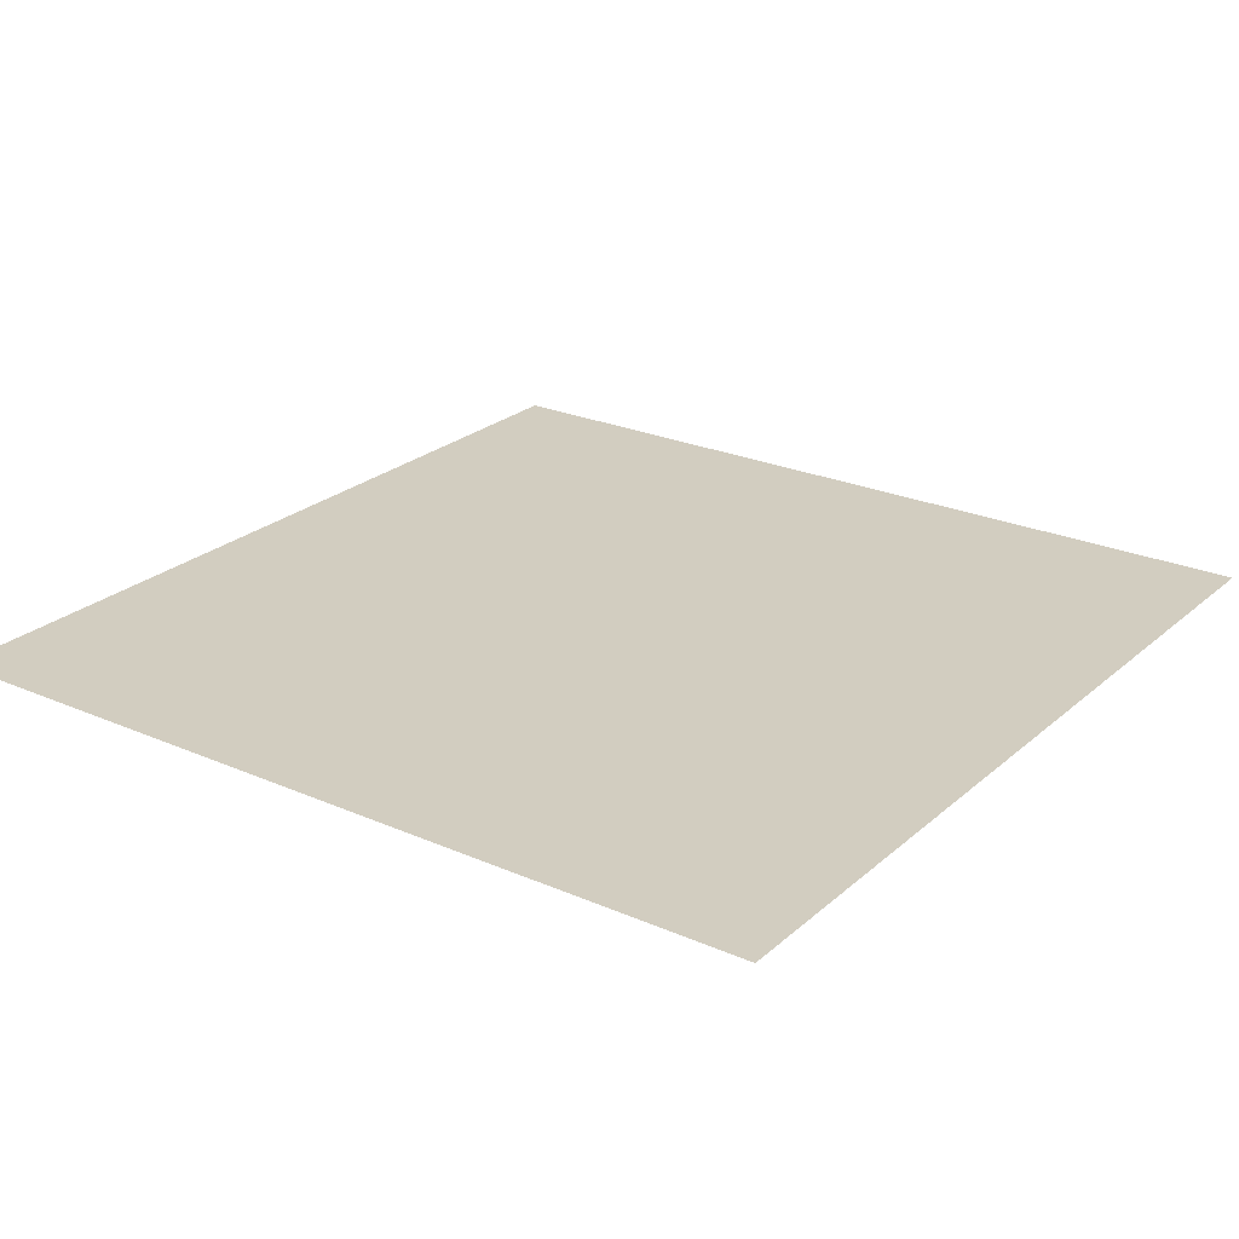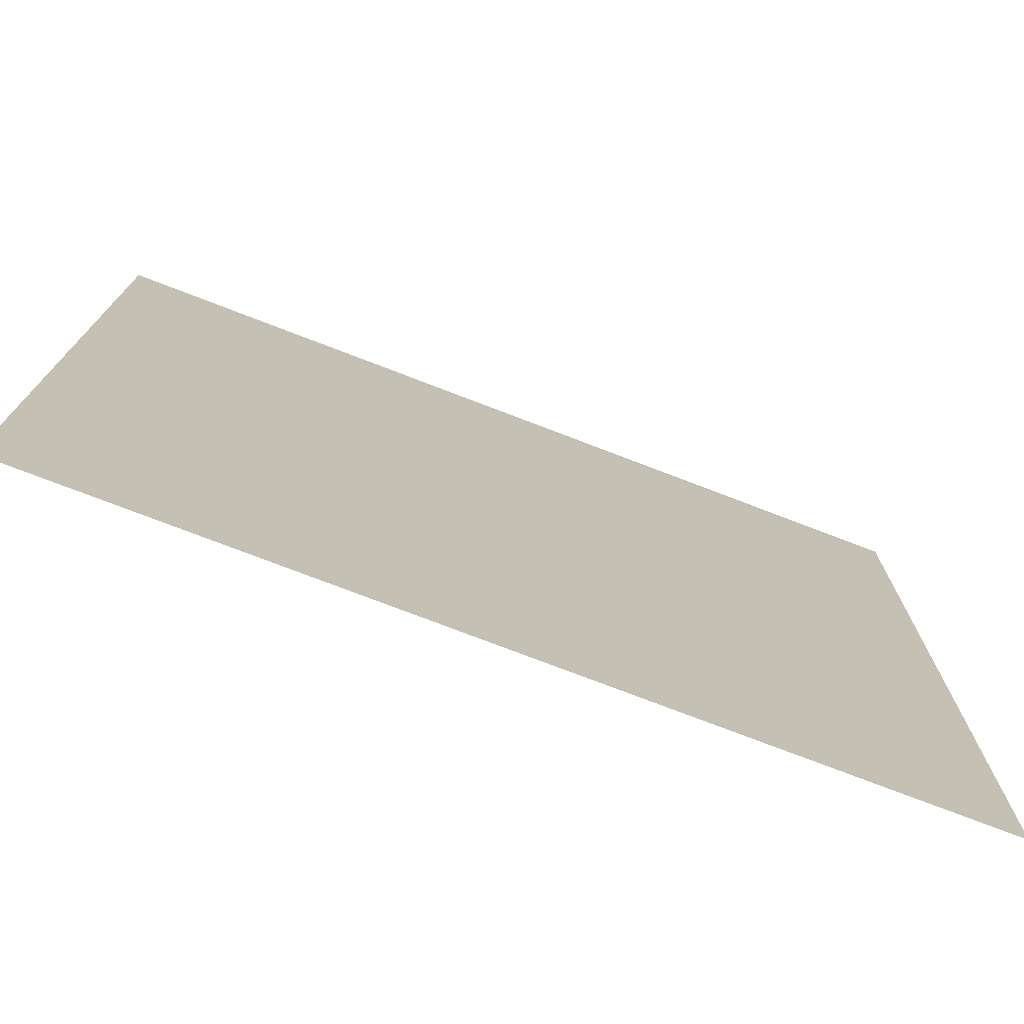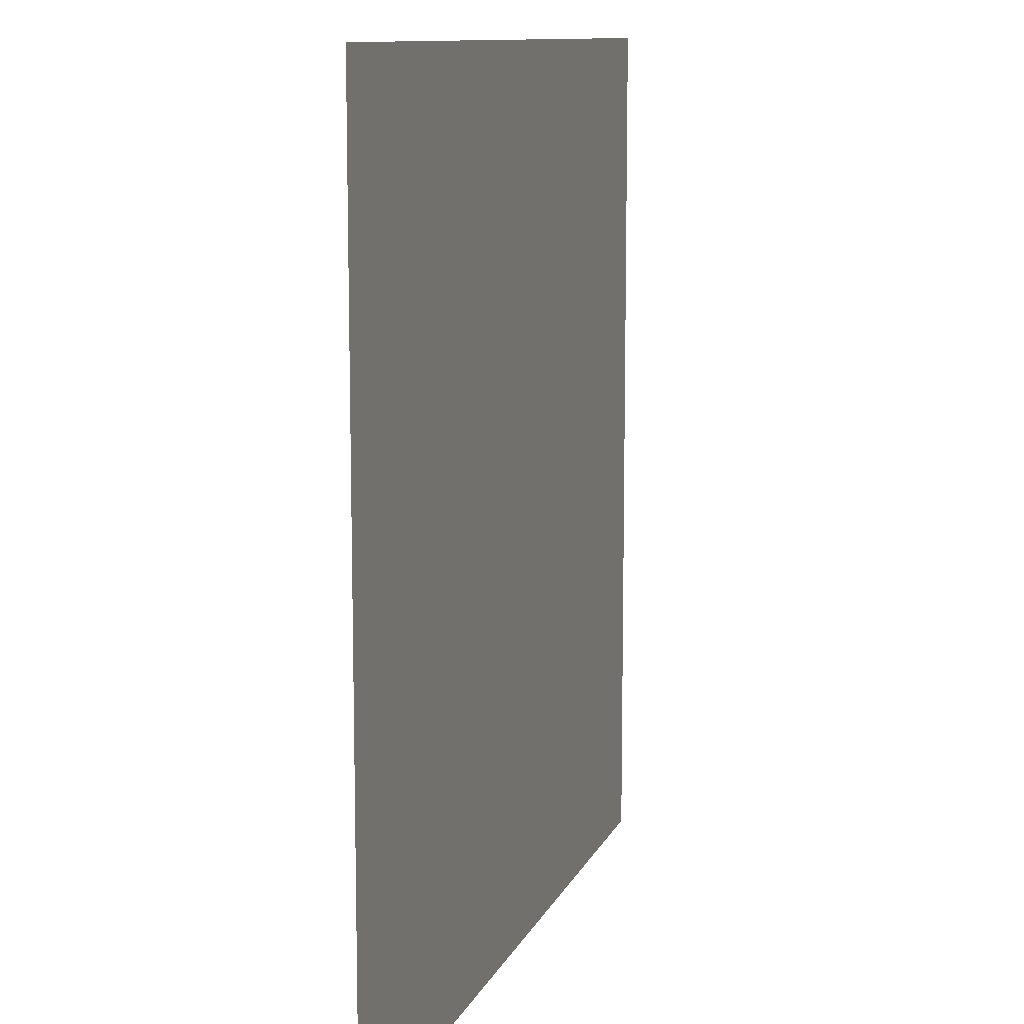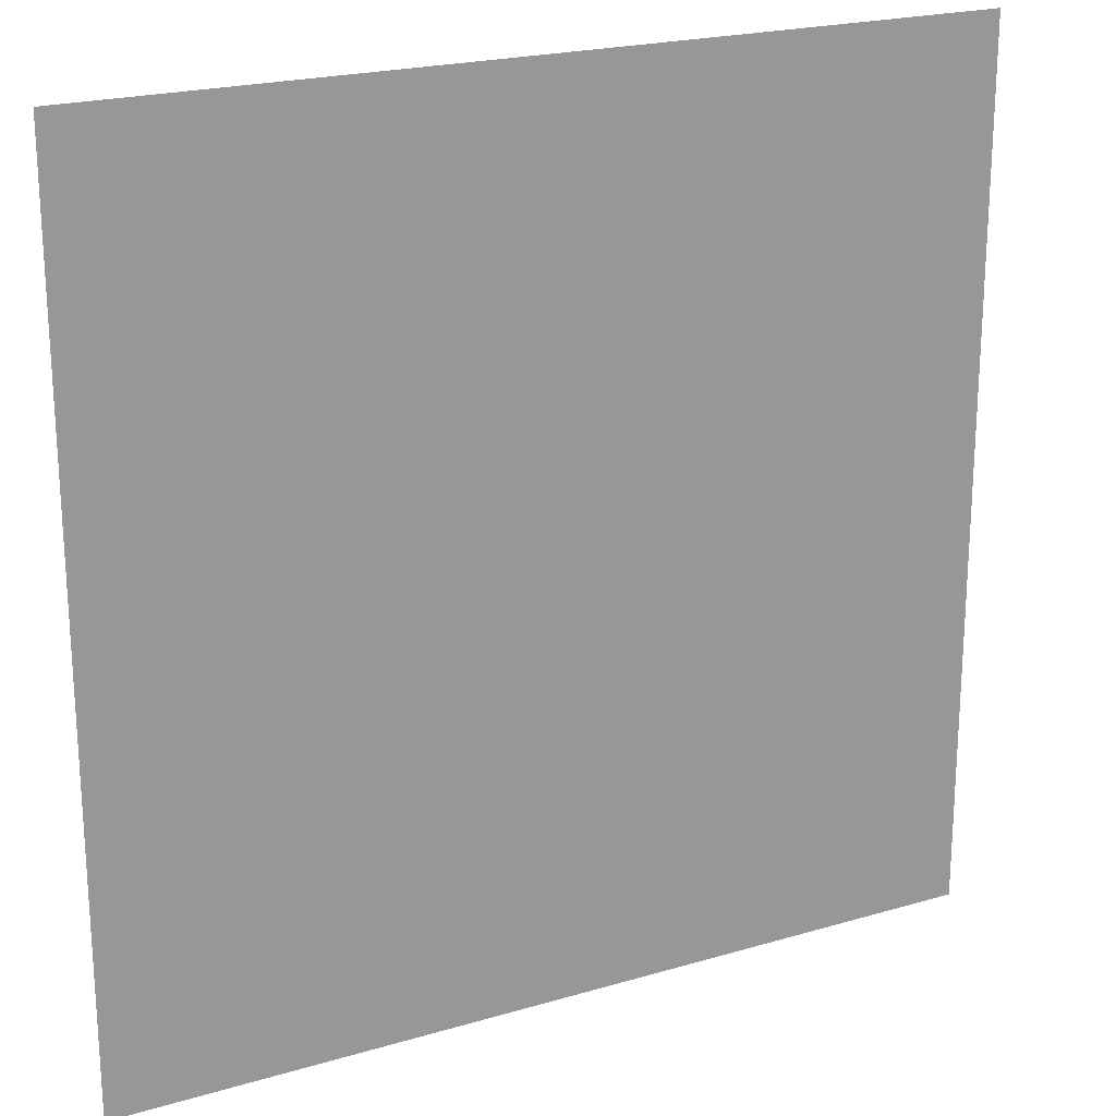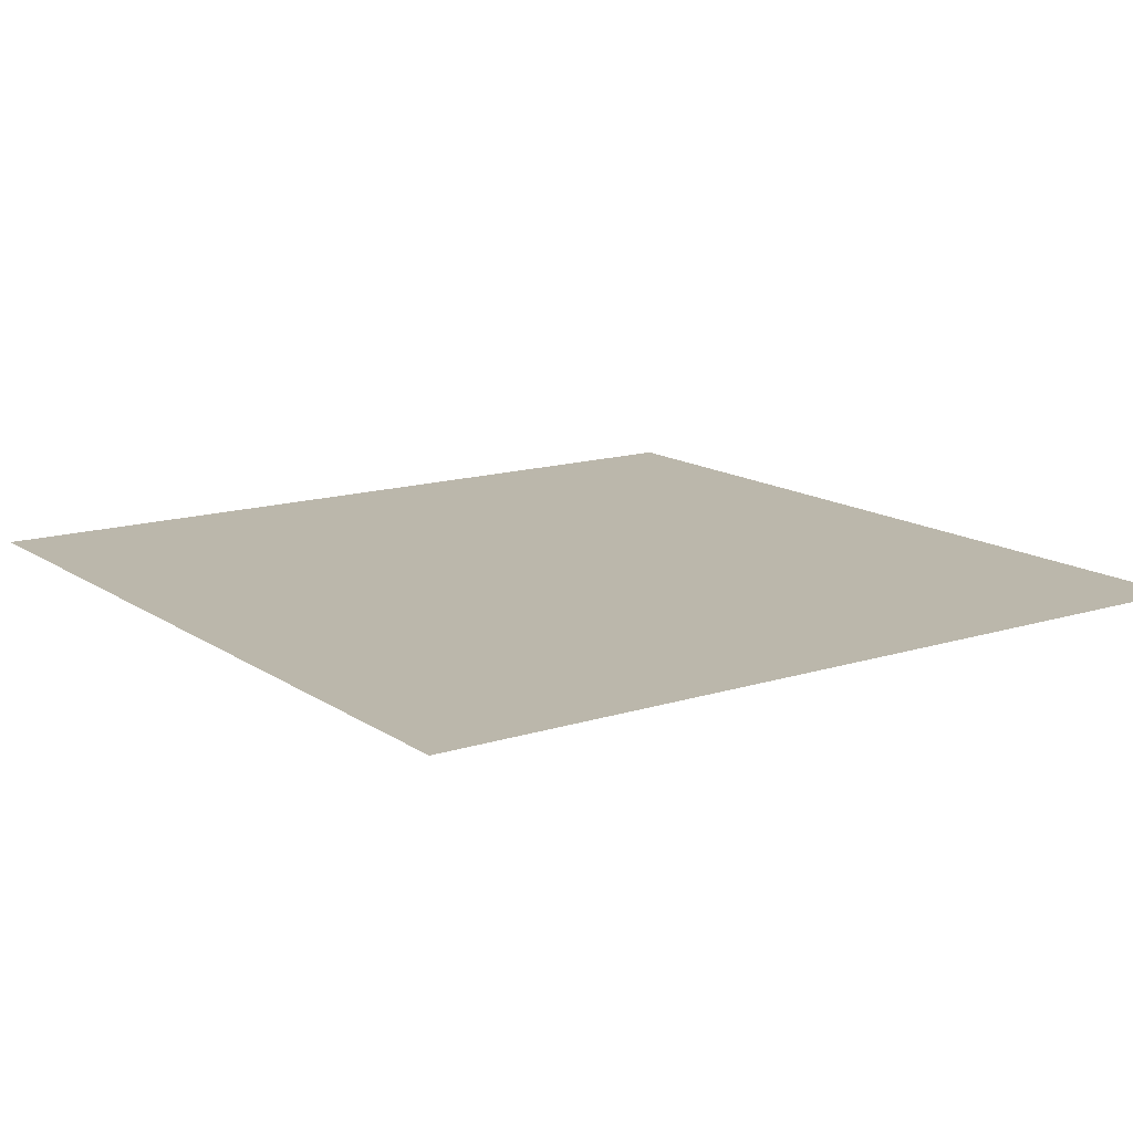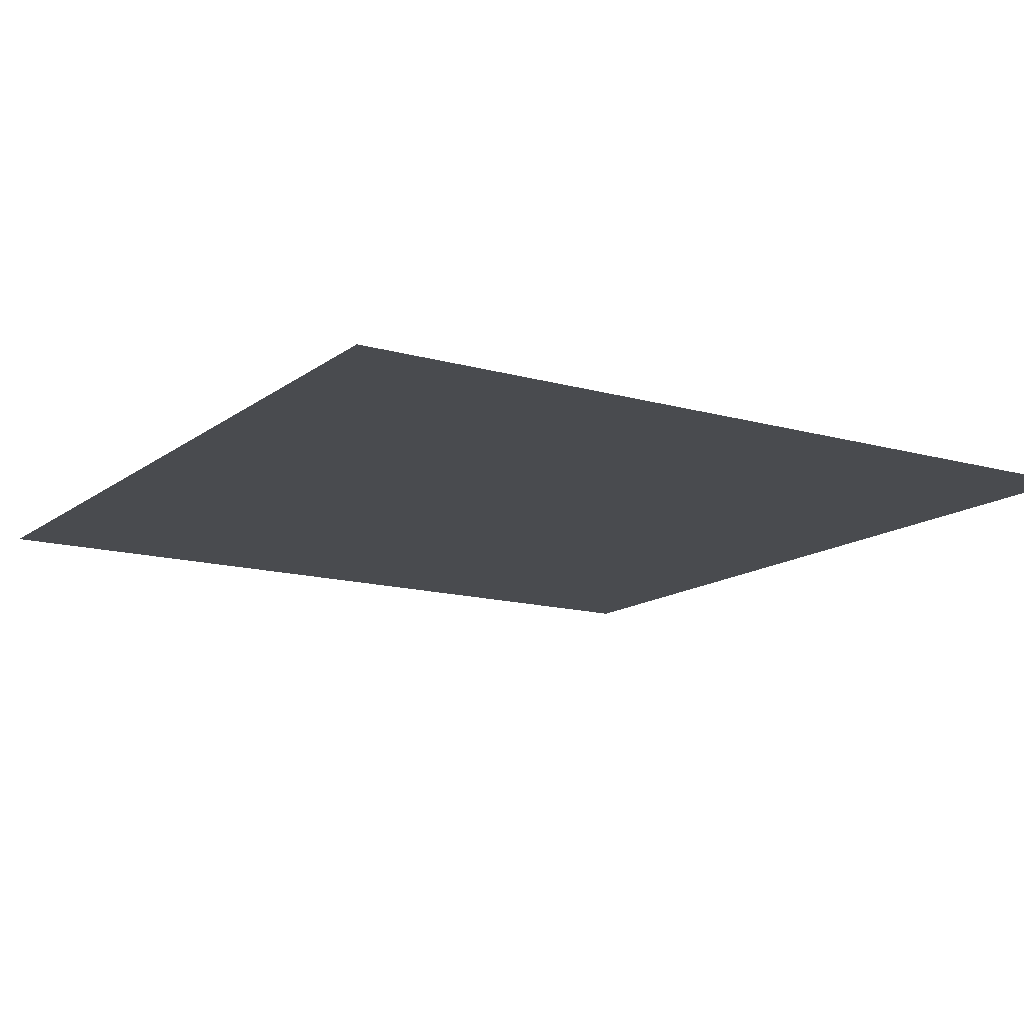
<metadata>
{"format":"obj","ext":"obj","renderer":"f3d","projection":"perspective","resolution":1024,"background":"white","views":[{"elev":24.5,"azim":125.7,"up":"+Z"},{"elev":-75.8,"azim":-21.0,"up":"+Y"},{"elev":10.8,"azim":106.5,"up":"+Y"},{"elev":21.4,"azim":152.3,"up":"+Y"},{"elev":14.2,"azim":145.1,"up":"+Z"},{"elev":-14.1,"azim":-122.3,"up":"+Z"}]}
</metadata>
<code>
o frames_Material_#607_0
v -77.3 25.06 200.5
v -22.18 25.06 200.5
v -22.18 80.18 200.5
v -77.3 80.18 200.5
f 1 2 3
f 1 3 4

</code>
